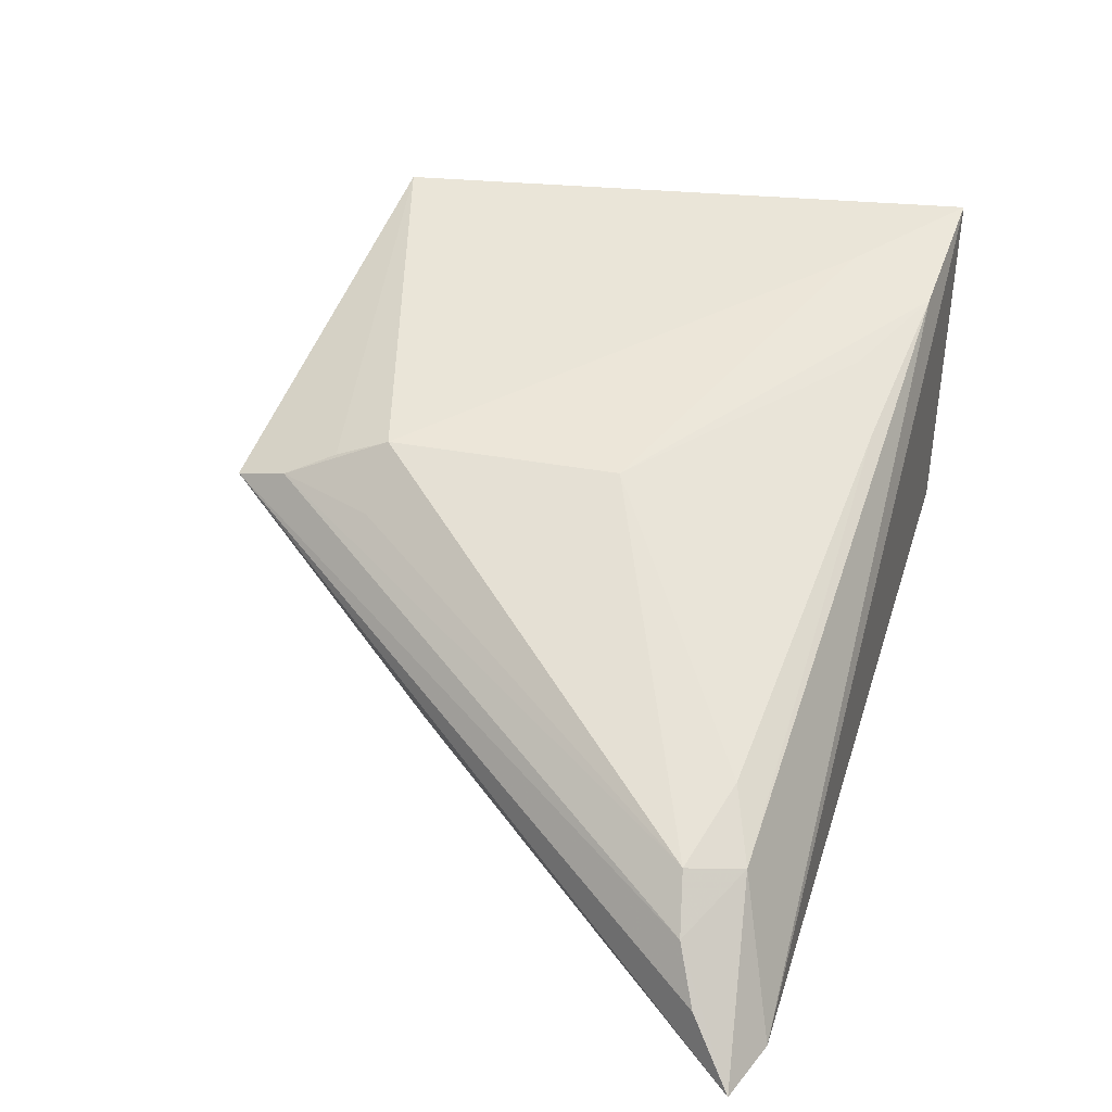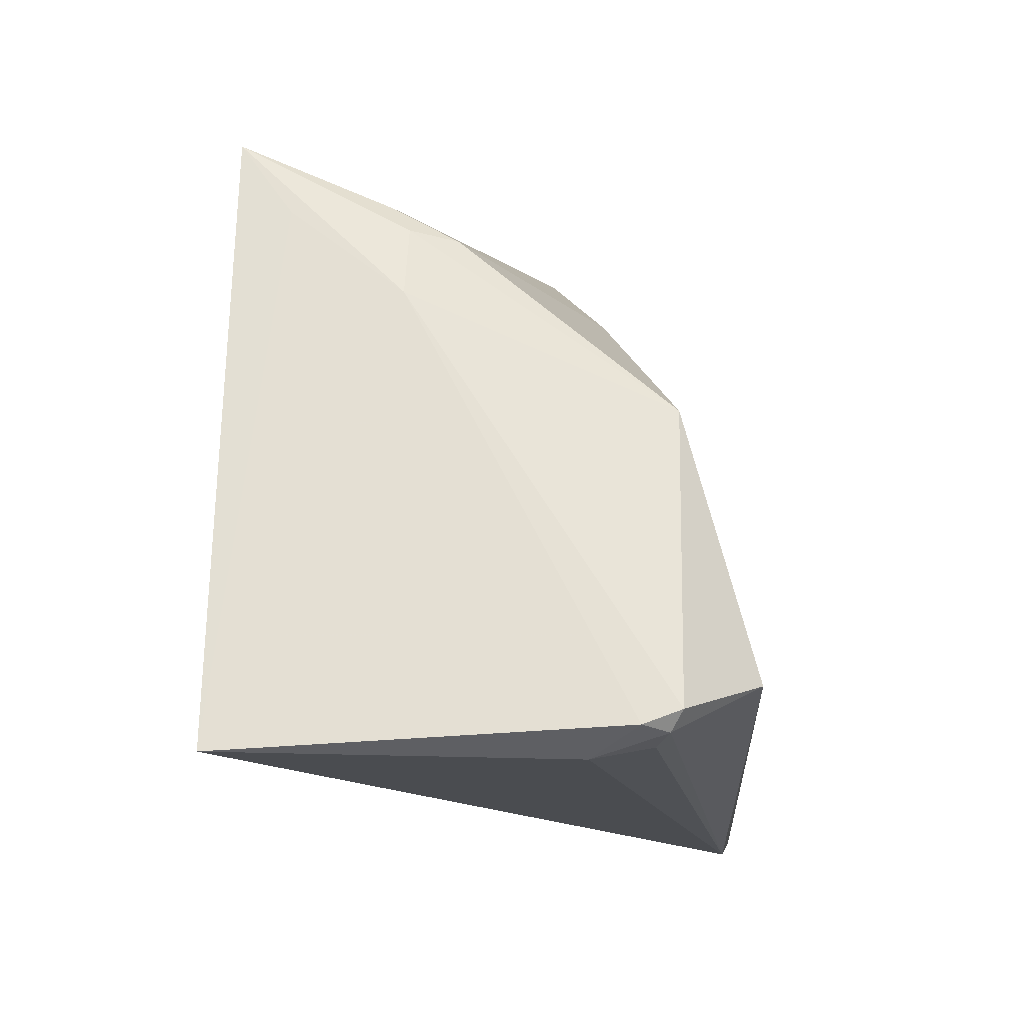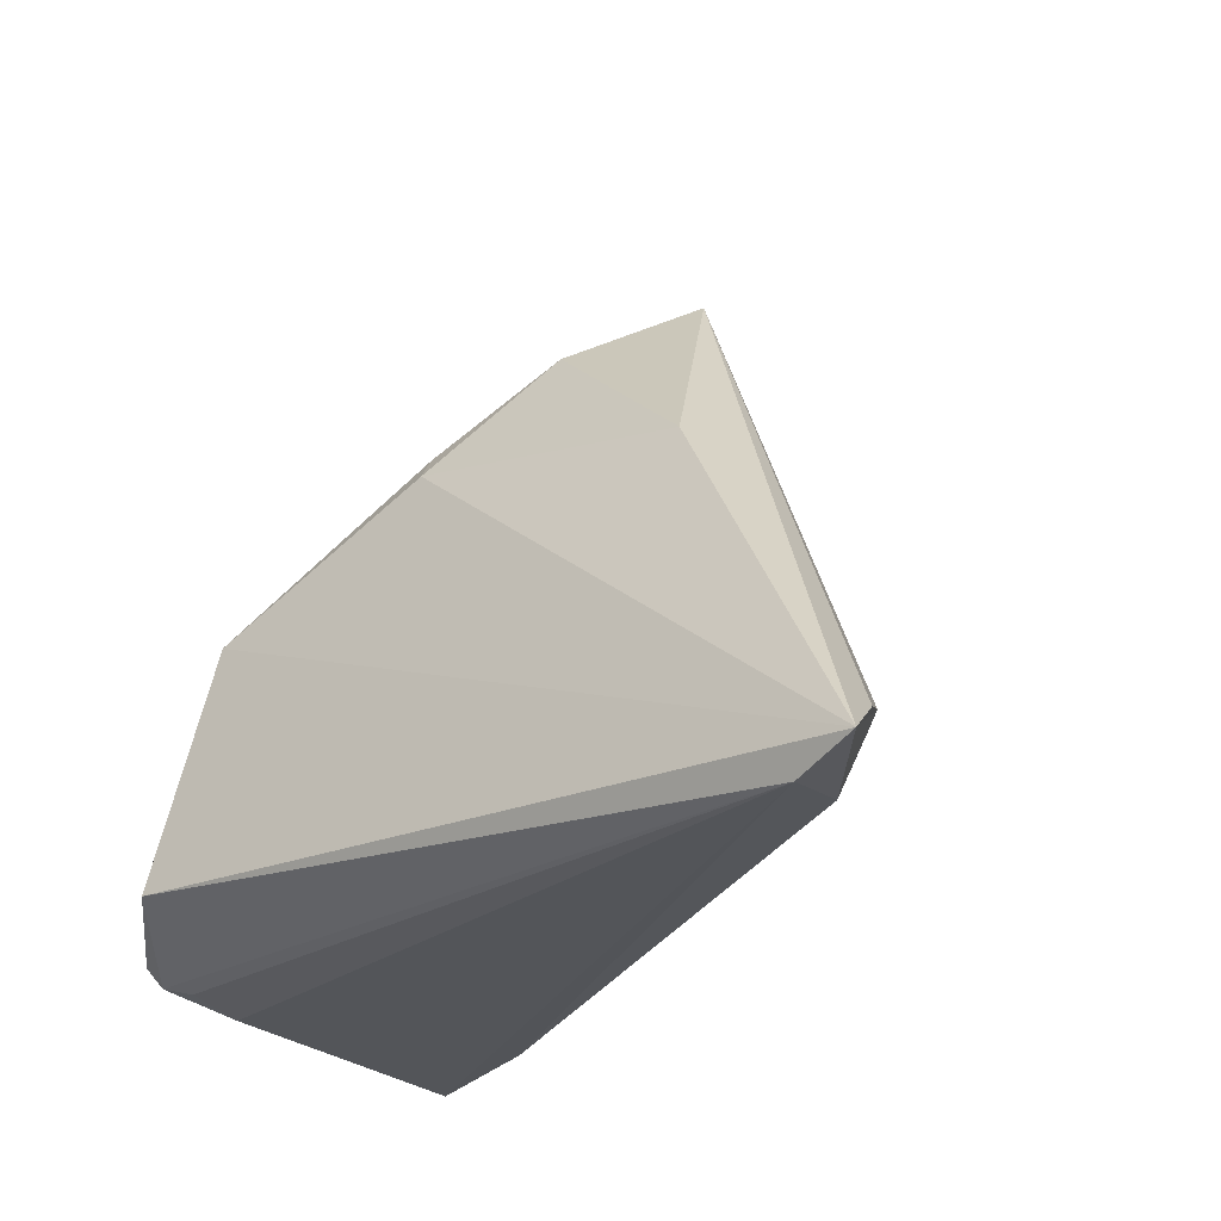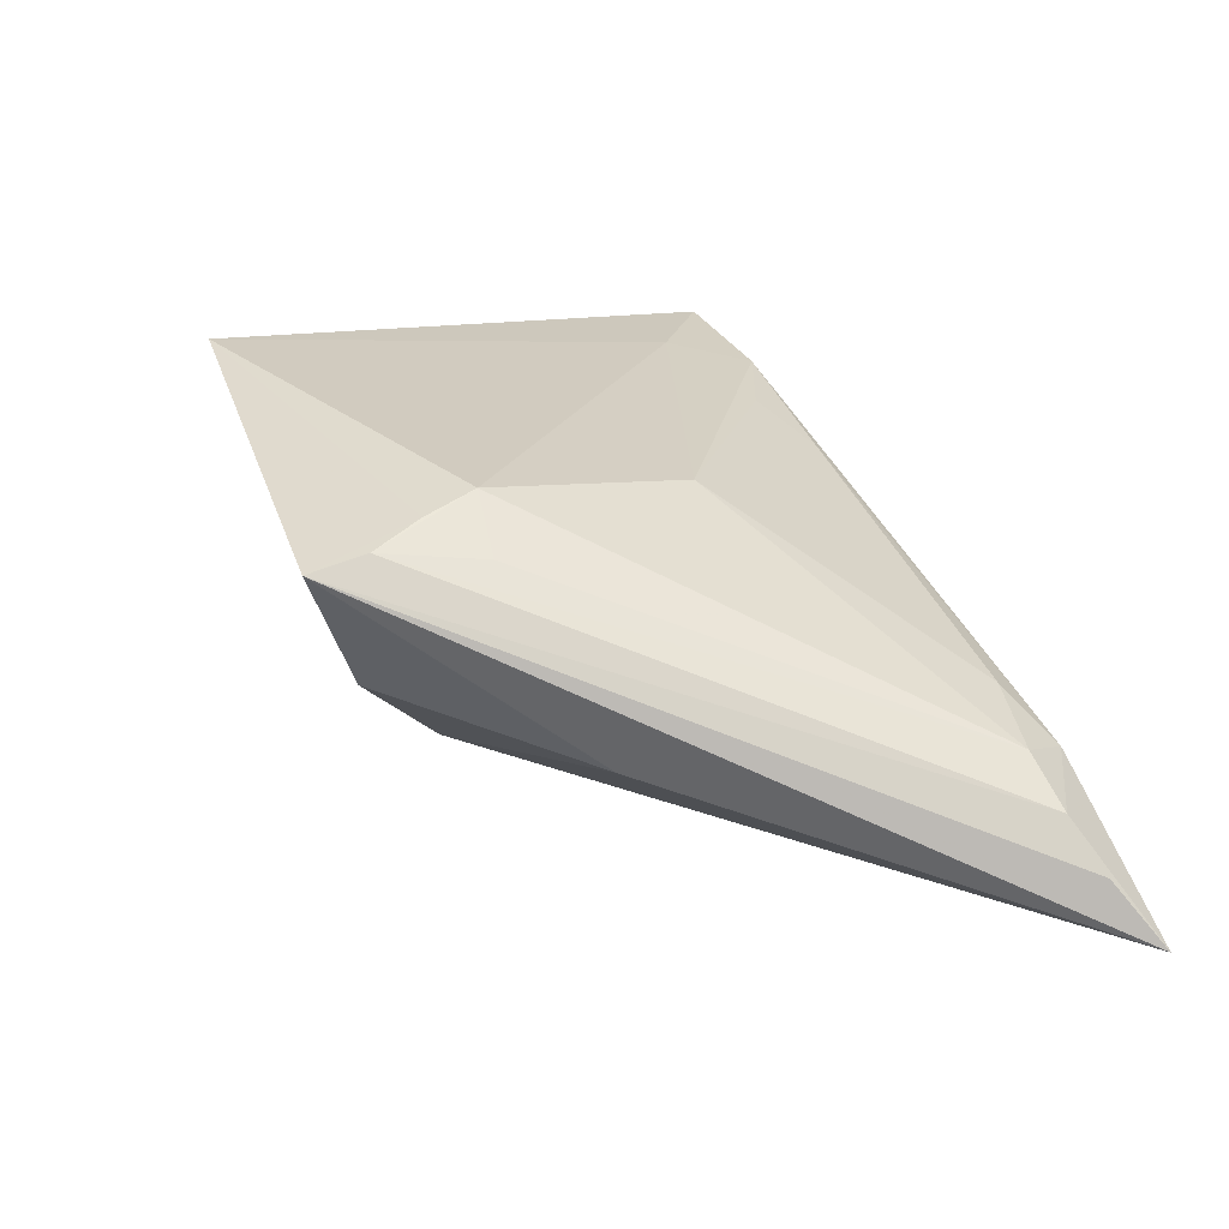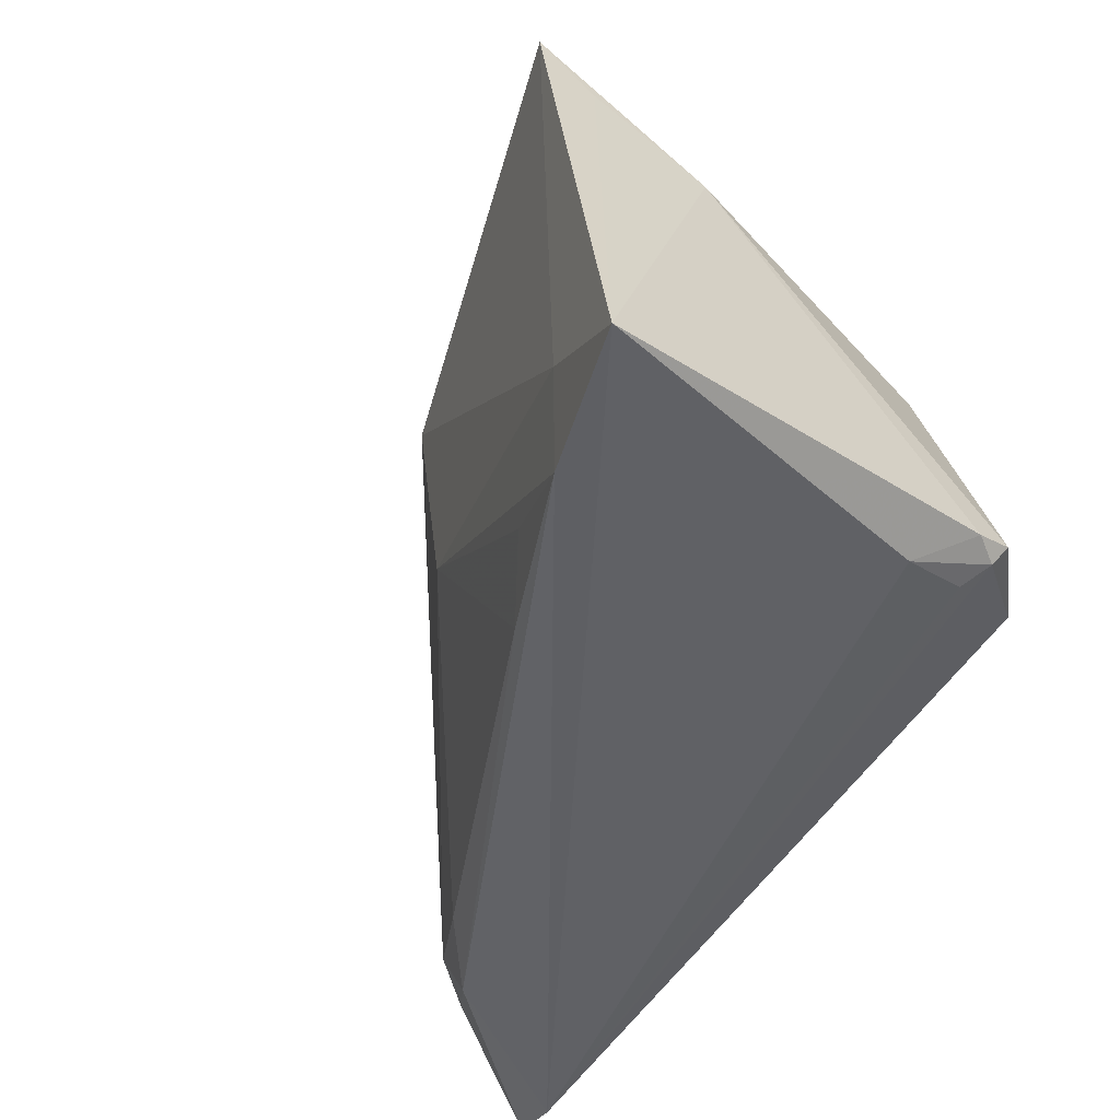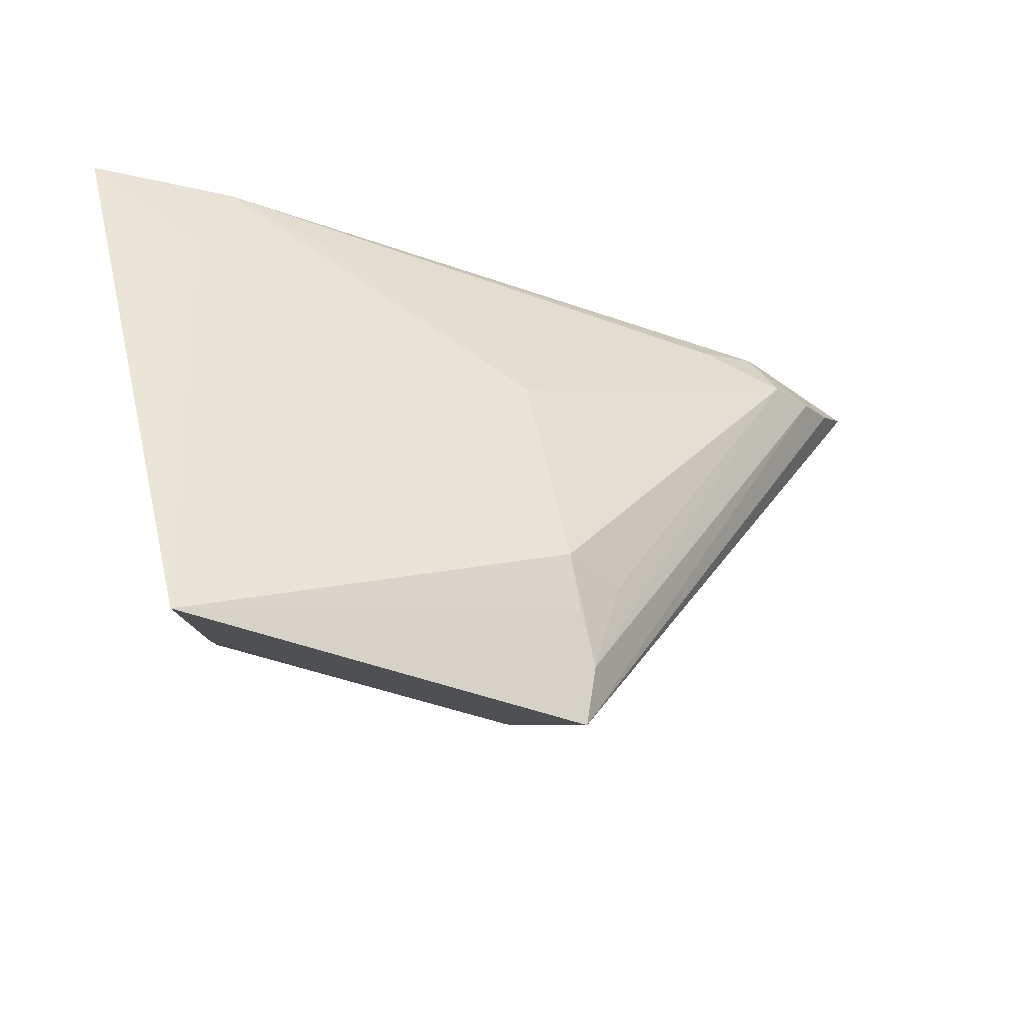
<metadata>
{"format":"obj","ext":"obj","renderer":"f3d","projection":"perspective","resolution":1024,"background":"white","views":[{"elev":33.4,"azim":-72.3,"up":"+Z"},{"elev":-15.1,"azim":93.1,"up":"+Y"},{"elev":-24.4,"azim":-137.8,"up":"+Y"},{"elev":11.1,"azim":-116.8,"up":"+Z"},{"elev":-49.7,"azim":57.2,"up":"+Y"},{"elev":52.9,"azim":176.5,"up":"+Z"}]}
</metadata>
<code>
v -0.06153 -0.02525 -0.02586
v -0.014 0.0006616 0.01512
v 0.02782 0.03125 0.02233
v 0.0104 -0.02072 0.01996
v 0.0335 -0.02546 -0.01646
v -0.01931 0.03878 0.01113
v -0.0545 -0.02759 -0.02473
v 0.02574 -0.01962 -0.02586
v -0.01799 0.03278 0.01398
v -0.04661 -0.02281 -0.008736
v -0.04959 -0.01678 -0.007771
v 0.03471 -0.02337 -0.01774
v 0.03814 -0.02759 0.02816
v 0.02619 0.03965 0.02814
v -0.03995 -0.01983 -0.003355
v 0.02977 0.02129 0.01008
v -0.03089 0.01819 -0.01031
v 0.0255 0.009277 -0.01812
v 0.03106 -0.02759 -0.008561
v -0.05802 -0.0204 -0.01882
v -0.02298 0.02747 0.01015
v -0.01731 0.02665 0.01636
v 0.03541 -0.02495 -0.01369
v 0.03035 -0.02636 -0.01508
v 0.02425 0.02895 0.004867
v -0.05433 -0.01793 -0.01306
v 0.002447 -0.0242 0.01529
v 0.001592 0.02313 -0.01305
v 0.003159 0.02657 -0.01023
v 0.0261 0.0296 0.009931
v 0.02176 -0.02667 0.02328
v -0.01788 0.04516 0.009197
v 0.02425 0.0329 0.01186
v 0.02524 -0.01678 0.02565
v -0.009418 0.0365 -0.004042
f 1 18 8
f 1 8 7
f 7 8 5
f 35 32 14
f 18 16 12
f 12 8 18
f 5 8 12
f 14 13 3
f 3 16 14
f 13 16 3
f 13 7 19
f 14 16 30
f 30 16 18
f 18 25 30
f 28 18 1
f 1 32 17
f 32 35 17
f 17 28 1
f 35 28 17
f 33 35 14
f 25 35 33
f 14 30 33
f 33 30 25
f 34 13 14
f 14 22 34
f 14 32 9
f 9 22 14
f 23 16 13
f 23 12 16
f 5 12 23
f 23 19 5
f 13 19 23
f 24 7 5
f 5 19 24
f 24 19 7
f 18 28 29
f 29 28 35
f 29 25 18
f 29 35 25
f 6 9 32
f 22 9 6
f 2 34 22
f 1 7 10
f 1 10 26
f 26 6 32
f 13 34 31
f 34 2 31
f 31 7 13
f 31 10 7
f 6 26 11
f 11 2 22
f 15 2 11
f 11 10 15
f 11 26 10
f 20 32 1
f 1 26 20
f 20 26 32
f 27 2 15
f 15 10 27
f 10 31 27
f 22 6 21
f 21 11 22
f 6 11 21
f 4 31 2
f 2 27 4
f 4 27 31

</code>
